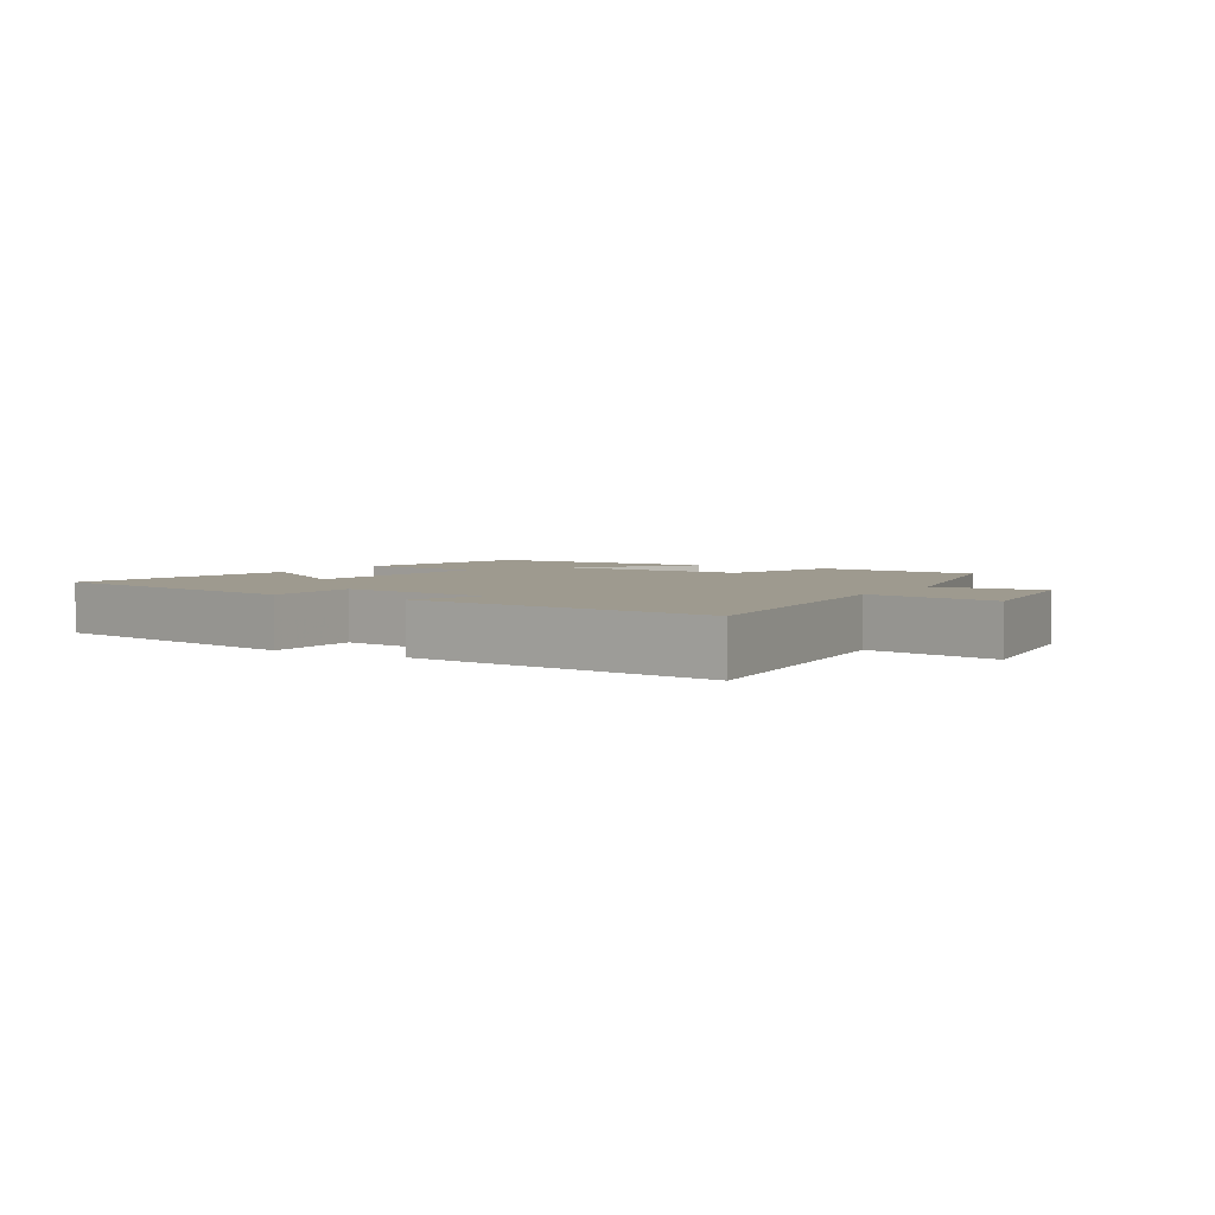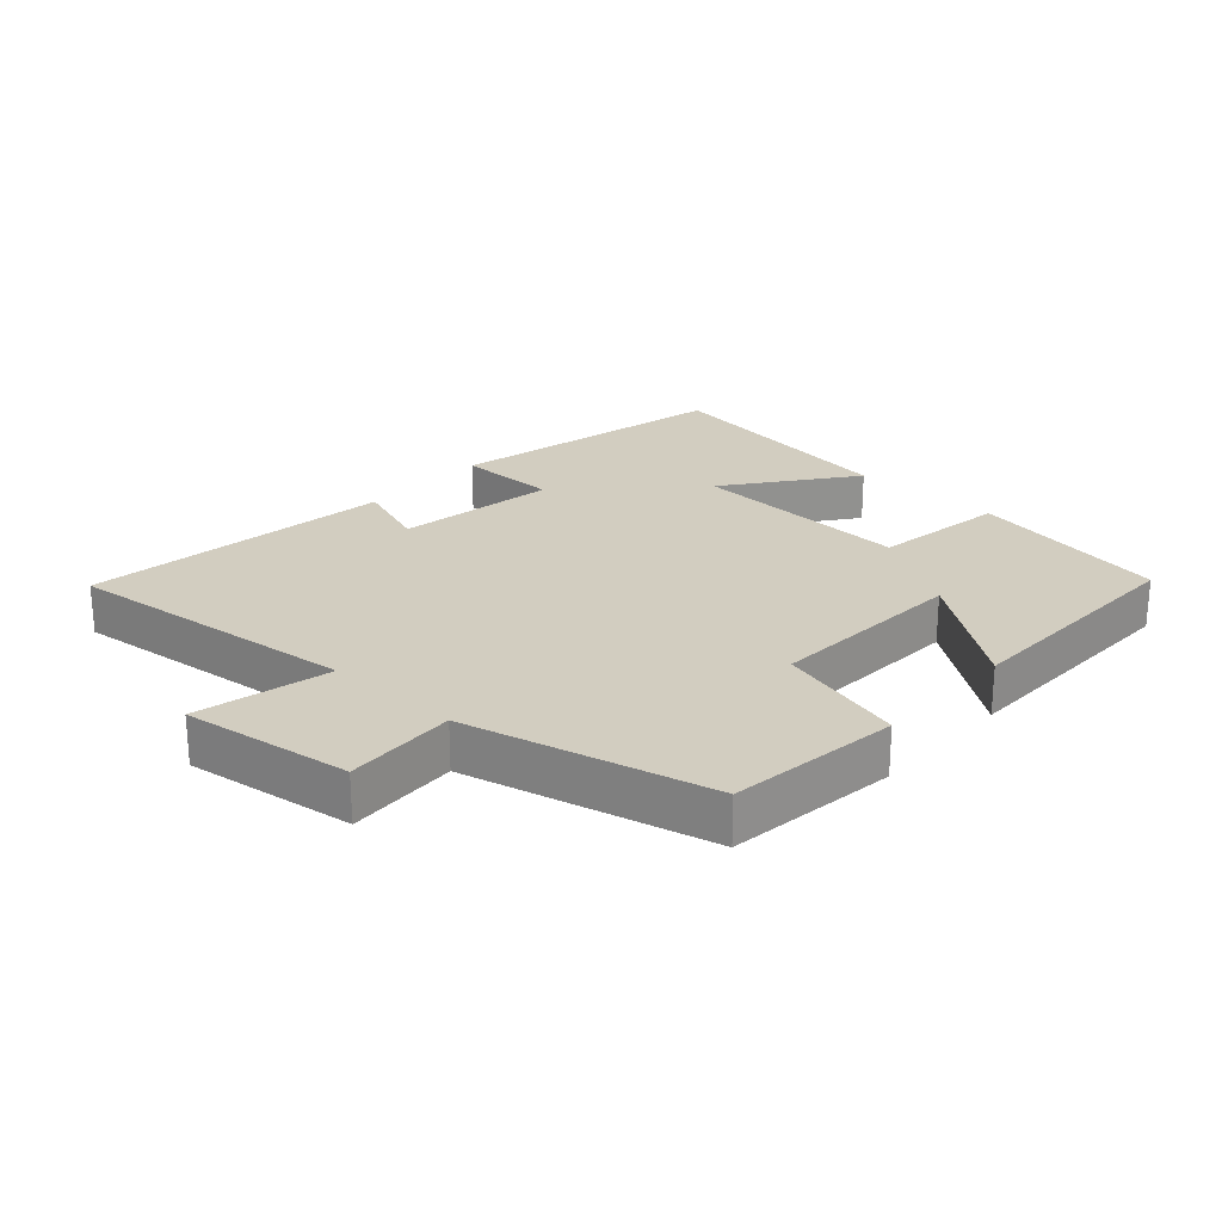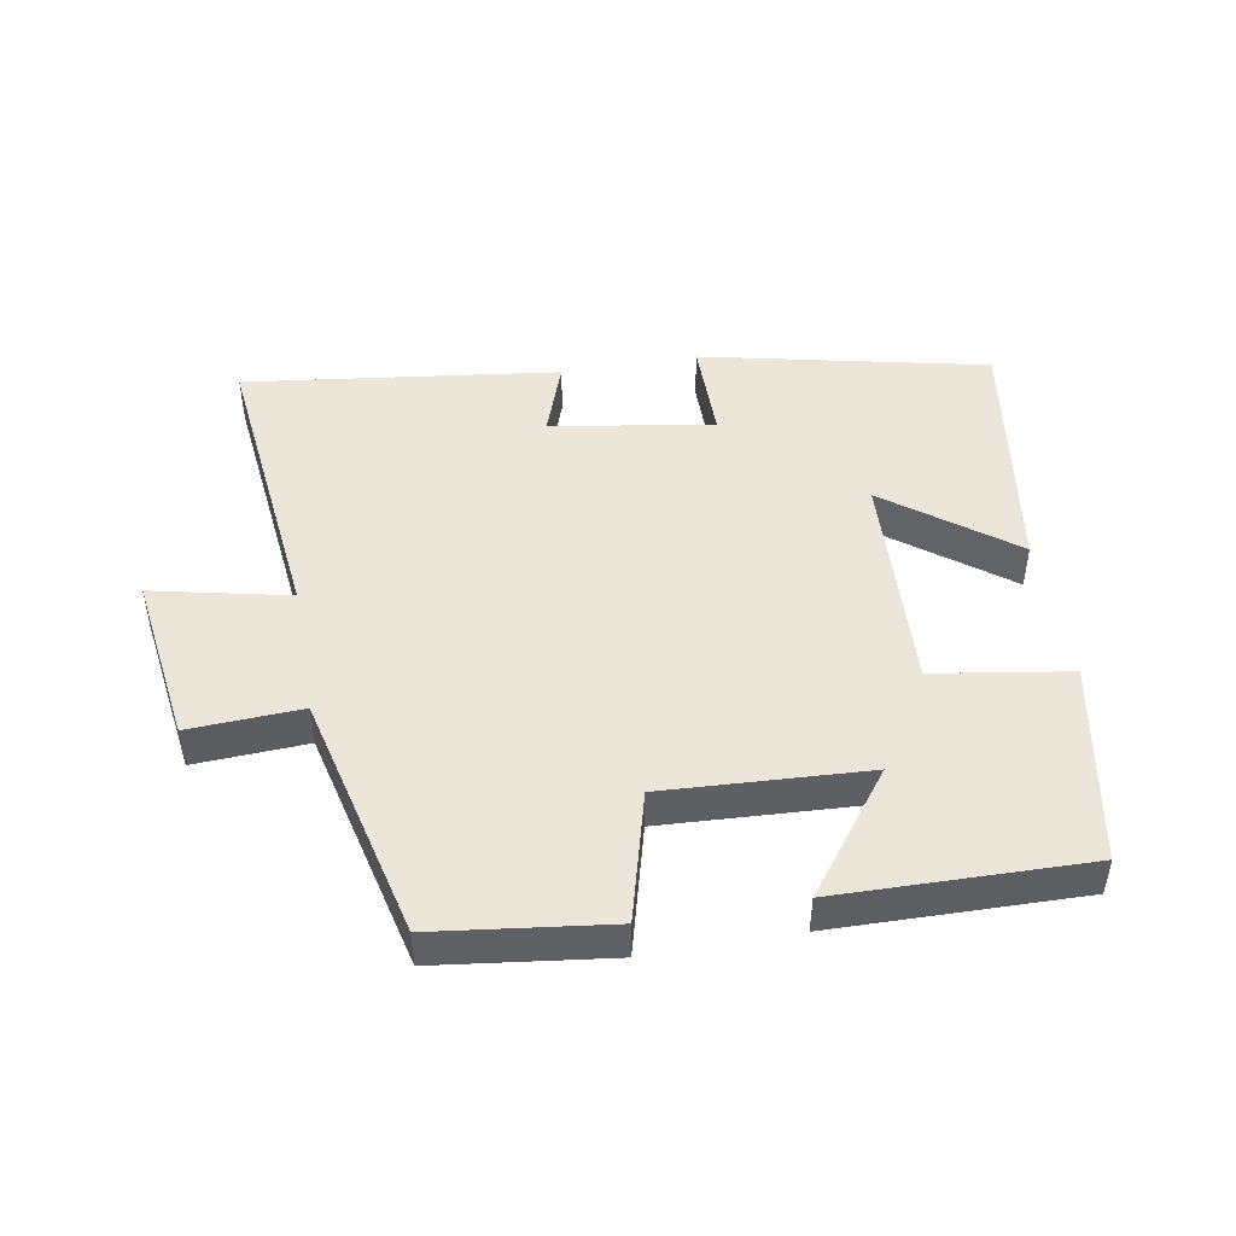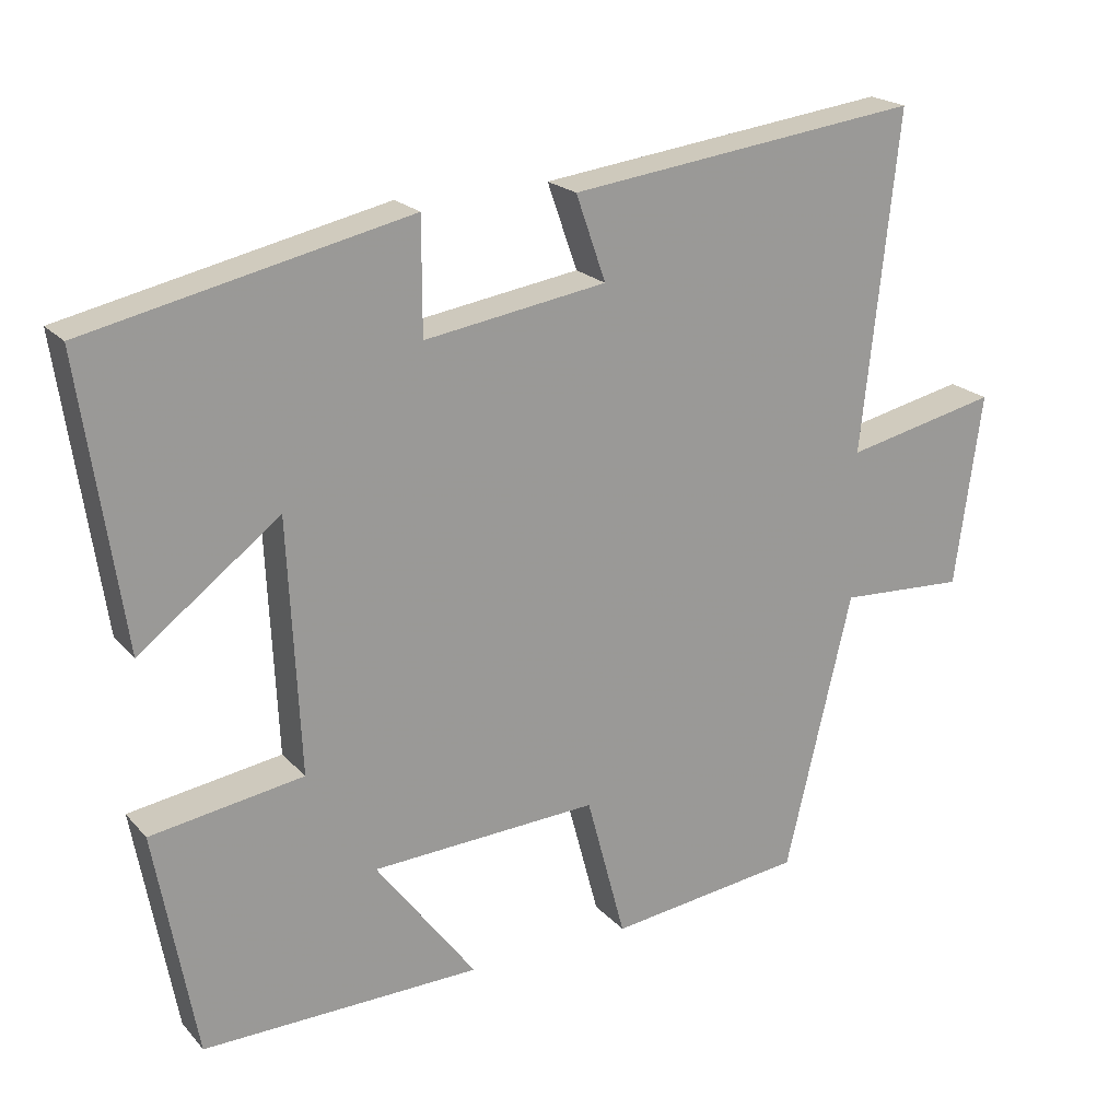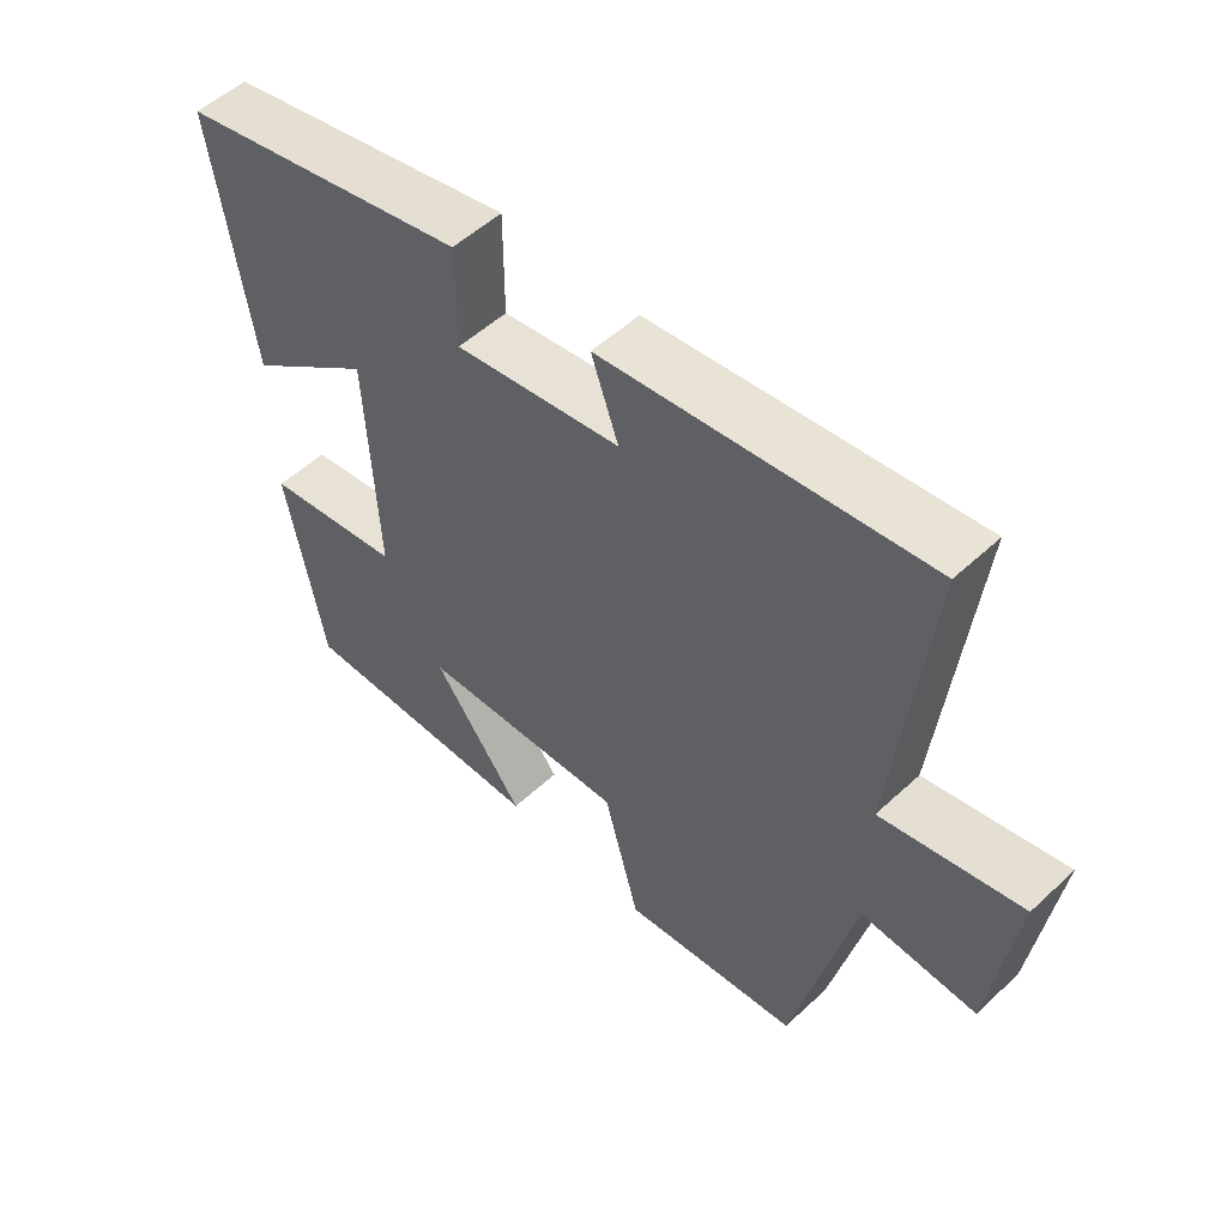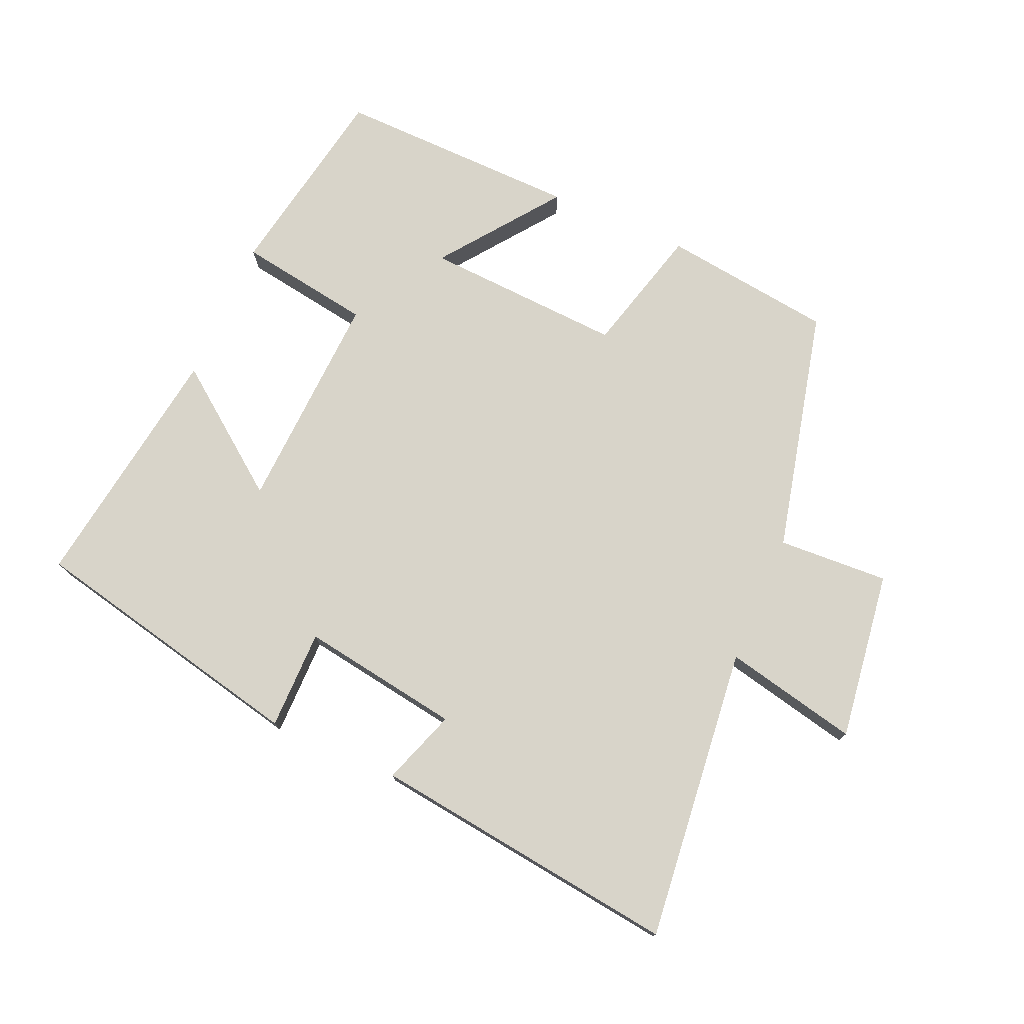
<metadata>
{"format":"obj","ext":"obj","renderer":"f3d","projection":"perspective","resolution":1024,"background":"white","views":[{"elev":3.6,"azim":31.2,"up":"+Y"},{"elev":24.5,"azim":132.2,"up":"+Y"},{"elev":47.0,"azim":170.1,"up":"+Y"},{"elev":20.7,"azim":-29.1,"up":"+Z"},{"elev":53.1,"azim":45.2,"up":"+Z"},{"elev":75.7,"azim":23.6,"up":"+Y"}]}
</metadata>
<code>
v 0.411 0.07 -0.467
v 0.15 0.07 -0.5
v 0.098 0.07 -0.305
v -0.206 0.07 -0.321
v -0.072 0.07 -0.5
v -0.445 0.07 -0.507
v -0.5 0.07 -0.204
v -0.296 0.07 -0.172
v -0.312 0.07 0.166
v -0.5 0.07 0.024
v -0.556 0.07 0.406
v -0.127 0.07 0.5
v -0.127 0.07 0.348
v 0.117 0.07 0.386
v 0.077 0.07 0.5
v 0.549 0.07 0.56
v 0.5 0.07 0.11
v 0.705 0.07 0.155
v 0.669 0.07 -0.103
v 0.5 0.07 -0.094
v 0.411 0 -0.467
v 0.15 0 -0.5
v 0.098 0 -0.305
v -0.206 0 -0.321
v -0.072 0 -0.5
v -0.445 0 -0.507
v -0.5 0 -0.204
v -0.296 0 -0.172
v -0.312 0 0.166
v -0.5 0 0.024
v -0.556 0 0.406
v -0.127 0 0.5
v -0.127 0 0.348
v 0.117 0 0.386
v 0.077 0 0.5
v 0.549 0 0.56
v 0.5 0 0.11
v 0.705 0 0.155
v 0.669 0 -0.103
v 0.5 0 -0.094
f 17 18 19 20
f 17 20 1 2
f 14 15 16 17
f 13 14 17
f 10 11 12 13
f 9 10 13
f 8 9 13 17
f 6 7 8
f 4 5 6
f 4 6 8
f 3 4 8 17
f 2 3 17
f 40 39 38 37
f 22 21 40 37
f 37 36 35 34
f 37 34 33
f 33 32 31 30
f 33 30 29
f 37 33 29 28
f 28 27 26
f 26 25 24
f 28 26 24
f 37 28 24 23
f 37 23 22
f 1 21 22 2
f 2 22 23 3
f 3 23 24 4
f 4 24 25 5
f 5 25 26 6
f 6 26 27 7
f 7 27 28 8
f 8 28 29 9
f 9 29 30 10
f 10 30 31 11
f 11 31 32 12
f 12 32 33 13
f 13 33 34 14
f 14 34 35 15
f 15 35 36 16
f 16 36 37 17
f 17 37 38 18
f 18 38 39 19
f 19 39 40 20
f 20 40 21 1

</code>
